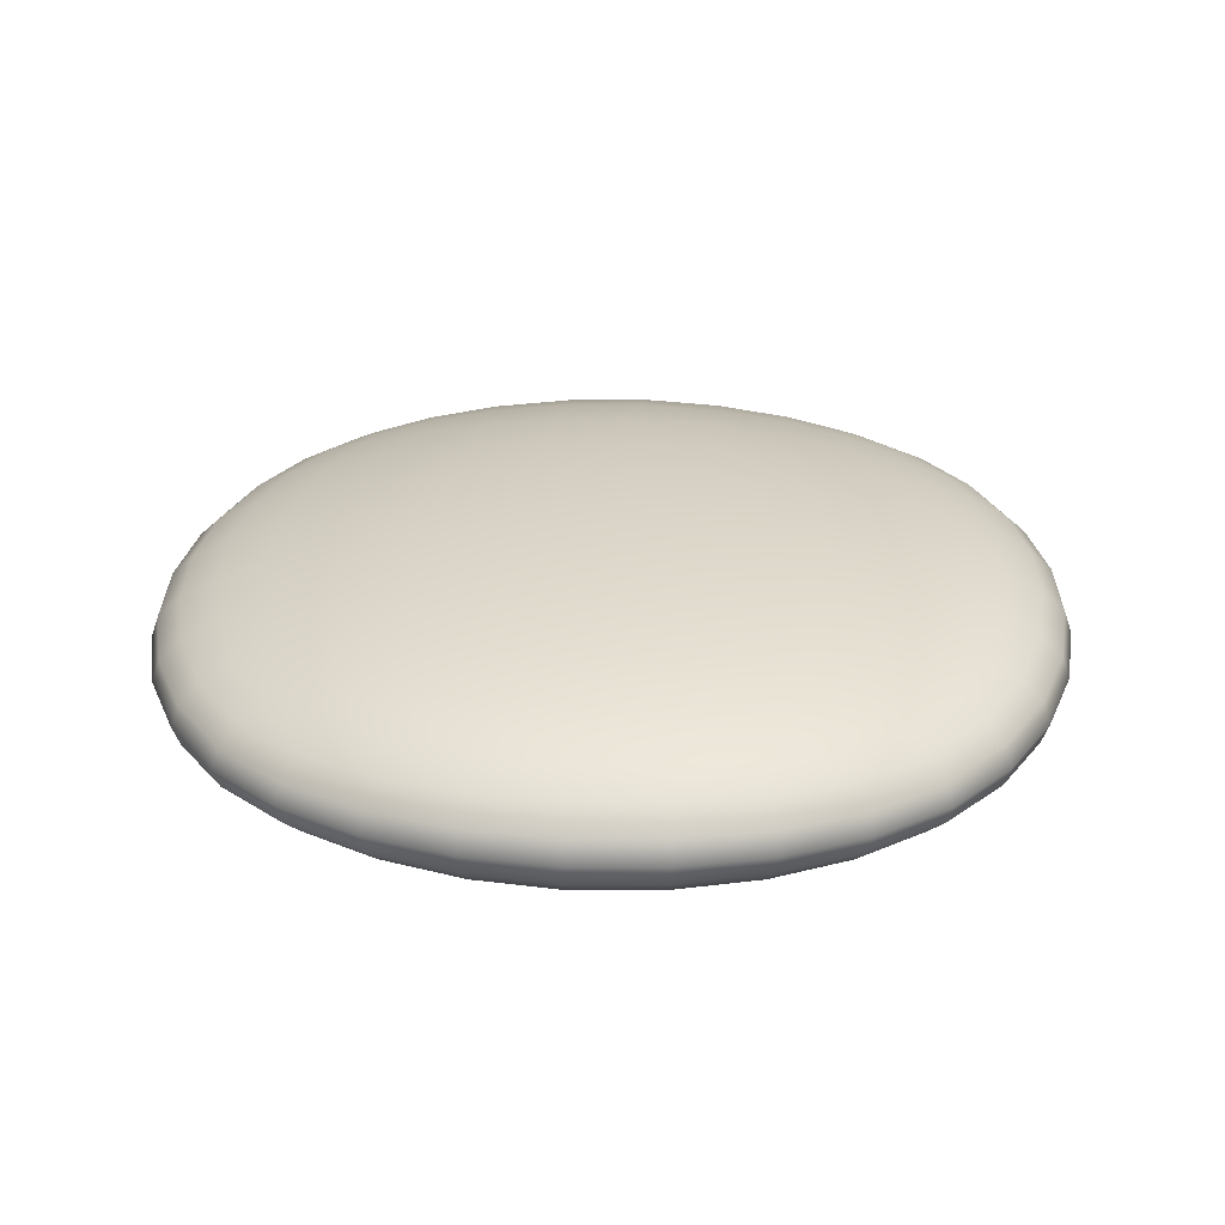
<metadata>
{"format":"obj","ext":"obj","renderer":"f3d","projection":"perspective","resolution":1024,"background":"white","views":[{"elev":28.3,"azim":-84.7,"up":"+Z"}]}
</metadata>
<code>
o Plane
v 0 0 0.4833
v 0.3923 0 0.475
v 0.7683 0 0.4503
v 1.112 0 0.4092
v -0 0.3923 0.475
v -0 0.7683 0.4503
v -0 1.112 0.4092
v -0.3923 -0 0.475
v -0.7683 -0 0.4503
v -1.112 -0 0.4092
v 0 -0.3923 0.475
v 0 -0.7683 0.4503
v 0 -1.112 0.4092
v 0.3854 -0.3854 0.4669
v 0.7548 -0.3715 0.4425
v 1.092 -0.3577 0.4021
v 0.3715 -0.7548 0.4425
v 0.7262 -0.7262 0.4197
v 1.047 -0.6943 0.3823
v 0.3577 -1.092 0.4021
v 0.6943 -1.047 0.3823
v 0.9885 -0.9885 0.3516
v 0.3854 0.3854 0.4669
v 0.3715 0.7548 0.4425
v 0.3577 1.092 0.4021
v 0.7548 0.3715 0.4425
v 0.7262 0.7262 0.4197
v 0.6943 1.047 0.3823
v 1.092 0.3577 0.4021
v 1.047 0.6943 0.3823
v 0.9885 0.9885 0.3516
v -0.3854 0.3854 0.4669
v -0.7548 0.3715 0.4425
v -1.092 0.3577 0.4021
v -0.3715 0.7548 0.4425
v -0.7262 0.7262 0.4197
v -1.047 0.6943 0.3823
v -0.3577 1.092 0.4021
v -0.6943 1.047 0.3823
v -0.9885 0.9885 0.3516
v -0.3854 -0.3854 0.4669
v -0.3715 -0.7548 0.4425
v -0.3577 -1.092 0.4021
v -0.7548 -0.3715 0.4425
v -0.7262 -0.7262 0.4197
v -0.6943 -1.047 0.3823
v -1.092 -0.3577 0.4021
v -1.047 -0.6943 0.3823
v -0.9885 -0.9885 0.3516
v -1.933 -0 0
v -1.9 0.3923 0
v -1.801 0.7683 0
v -1.637 1.112 0
v -1.9 -0 -0.09807
v -1.801 -0 -0.1921
v -1.637 -0 -0.278
v -1.9 -0.3923 -0
v -1.801 -0.7683 -0
v -1.637 -1.112 -0
v -1.9 -0 0.09807
v -1.801 -0 0.1921
v -1.637 -0 0.278
v -1.868 0.3854 0.09634
v -1.77 0.7548 0.09288
v -1.608 1.092 0.08943
v -1.77 0.3715 0.1887
v -1.679 0.7262 0.1815
v -1.529 1.047 0.1736
v -1.608 0.3577 0.2731
v -1.529 0.6943 0.2617
v -1.406 0.9885 0.2471
v -1.868 0.3854 -0.09634
v -1.77 0.3715 -0.1887
v -1.608 0.3577 -0.2731
v -1.77 0.7548 -0.09288
v -1.679 0.7262 -0.1815
v -1.529 0.6943 -0.2617
v -1.608 1.092 -0.08943
v -1.529 1.047 -0.1736
v -1.406 0.9885 -0.2471
v -1.868 -0.3854 -0.09634
v -1.77 -0.7548 -0.09288
v -1.608 -1.092 -0.08943
v -1.77 -0.3715 -0.1887
v -1.679 -0.7262 -0.1815
v -1.529 -1.047 -0.1736
v -1.608 -0.3577 -0.2731
v -1.529 -0.6943 -0.2617
v -1.406 -0.9885 -0.2471
v -1.868 -0.3854 0.09634
v -1.77 -0.3715 0.1887
v -1.608 -0.3577 0.2731
v -1.77 -0.7548 0.09288
v -1.679 -0.7262 0.1815
v -1.529 -0.6943 0.2617
v -1.608 -1.092 0.08943
v -1.529 -1.047 0.1736
v -1.406 -0.9885 0.2471
v 0 -1.933 -0
v 0.3923 -1.9 -0
v 0.7683 -1.801 -0
v 1.112 -1.637 -0
v 0 -1.9 0.09807
v 0 -1.801 0.1921
v 0 -1.637 0.278
v -0.3923 -1.9 -0
v -0.7683 -1.801 -0
v -1.112 -1.637 -0
v 0 -1.9 -0.09807
v 0 -1.801 -0.1921
v 0 -1.637 -0.278
v 0.3854 -1.868 -0.09634
v 0.7548 -1.77 -0.09289
v 1.092 -1.608 -0.08943
v 0.3715 -1.77 -0.1887
v 0.7262 -1.679 -0.1815
v 1.047 -1.529 -0.1736
v 0.3577 -1.608 -0.2731
v 0.6943 -1.529 -0.2617
v 0.9885 -1.406 -0.2471
v 0.3854 -1.868 0.09634
v 0.3715 -1.77 0.1887
v 0.3577 -1.608 0.2731
v 0.7548 -1.77 0.09288
v 0.7262 -1.679 0.1815
v 0.6943 -1.529 0.2617
v 1.092 -1.608 0.08943
v 1.047 -1.529 0.1736
v 0.9885 -1.406 0.2471
v -0.3854 -1.868 0.09634
v -0.7548 -1.77 0.09288
v -1.092 -1.608 0.08943
v -0.3715 -1.77 0.1887
v -0.7261 -1.679 0.1815
v -1.047 -1.529 0.1736
v -0.3577 -1.608 0.2731
v -0.6943 -1.529 0.2617
v -0.9885 -1.406 0.2471
v -0.3854 -1.868 -0.09634
v -0.3715 -1.77 -0.1887
v -0.3577 -1.608 -0.2731
v -0.7548 -1.77 -0.09289
v -0.7261 -1.679 -0.1815
v -0.6943 -1.529 -0.2617
v -1.092 -1.608 -0.08943
v -1.047 -1.529 -0.1736
v -0.9885 -1.406 -0.2471
v 1.933 0 -0
v 1.9 -0.3923 -0
v 1.801 -0.7683 -0
v 1.637 -1.112 -0
v 1.9 0 -0.09807
v 1.801 0 -0.1921
v 1.637 0 -0.278
v 1.9 0.3923 0
v 1.801 0.7683 0
v 1.637 1.112 0
v 1.9 0 0.09807
v 1.801 0 0.1921
v 1.637 0 0.278
v 1.868 -0.3854 0.09634
v 1.77 -0.7548 0.09288
v 1.608 -1.092 0.08943
v 1.77 -0.3715 0.1887
v 1.679 -0.7262 0.1815
v 1.529 -1.047 0.1736
v 1.608 -0.3577 0.2731
v 1.529 -0.6943 0.2617
v 1.406 -0.9885 0.2471
v 1.868 -0.3854 -0.09634
v 1.77 -0.3715 -0.1887
v 1.608 -0.3577 -0.2731
v 1.77 -0.7548 -0.09288
v 1.679 -0.7262 -0.1815
v 1.529 -0.6943 -0.2617
v 1.608 -1.092 -0.08943
v 1.529 -1.047 -0.1736
v 1.406 -0.9885 -0.2471
v 1.868 0.3854 -0.09634
v 1.77 0.7548 -0.09288
v 1.608 1.092 -0.08943
v 1.77 0.3715 -0.1887
v 1.679 0.7262 -0.1815
v 1.529 1.047 -0.1736
v 1.608 0.3577 -0.2731
v 1.529 0.6943 -0.2617
v 1.406 0.9885 -0.2471
v 1.868 0.3854 0.09634
v 1.77 0.3715 0.1887
v 1.608 0.3577 0.2731
v 1.77 0.7548 0.09288
v 1.679 0.7262 0.1815
v 1.529 0.6943 0.2617
v 1.608 1.092 0.08943
v 1.529 1.047 0.1736
v 1.406 0.9885 0.2471
v -0 1.933 0
v 0.3923 1.9 0
v 0.7683 1.801 0
v 1.112 1.637 0
v -0 1.9 -0.09807
v -0 1.801 -0.1921
v -0 1.637 -0.278
v -0.3923 1.9 0
v -0.7683 1.801 0
v -1.112 1.637 0
v -0 1.9 0.09807
v -0 1.801 0.1921
v -0 1.637 0.278
v 0.3854 1.868 0.09634
v 0.7548 1.77 0.09289
v 1.092 1.608 0.08943
v 0.3715 1.77 0.1887
v 0.7262 1.679 0.1815
v 1.047 1.529 0.1736
v 0.3577 1.608 0.2731
v 0.6943 1.529 0.2617
v 0.9885 1.406 0.2471
v 0.3854 1.868 -0.09634
v 0.3715 1.77 -0.1887
v 0.3577 1.608 -0.2731
v 0.7548 1.77 -0.09288
v 0.7262 1.679 -0.1815
v 0.6943 1.529 -0.2617
v 1.092 1.608 -0.08943
v 1.047 1.529 -0.1736
v 0.9885 1.406 -0.2471
v -0.3854 1.868 -0.09634
v -0.7548 1.77 -0.09288
v -1.092 1.608 -0.08943
v -0.3715 1.77 -0.1887
v -0.7262 1.679 -0.1815
v -1.047 1.529 -0.1736
v -0.3577 1.608 -0.2731
v -0.6943 1.529 -0.2617
v -0.9885 1.406 -0.2471
v -0.3854 1.868 0.09634
v -0.3715 1.77 0.1887
v -0.3577 1.608 0.2731
v -0.7548 1.77 0.09289
v -0.7262 1.679 0.1815
v -0.6943 1.529 0.2617
v -1.092 1.608 0.08943
v -1.047 1.529 0.1736
v -0.9885 1.406 0.2471
v 0 -0 -0.4833
v -0 0.3923 -0.475
v -0 0.7683 -0.4503
v -0 1.112 -0.4092
v 0.3923 0 -0.475
v 0.7683 0 -0.4503
v 1.112 0 -0.4092
v 0 -0.3923 -0.475
v 0 -0.7683 -0.4503
v 0 -1.112 -0.4092
v -0.3923 -0 -0.475
v -0.7683 -0 -0.4503
v -1.112 -0 -0.4092
v -0.3854 0.3854 -0.4669
v -0.3715 0.7548 -0.4425
v -0.3577 1.092 -0.4021
v -0.7548 0.3715 -0.4425
v -0.7262 0.7262 -0.4197
v -0.6943 1.047 -0.3823
v -1.092 0.3577 -0.4021
v -1.047 0.6943 -0.3823
v -0.9885 0.9885 -0.3516
v 0.3854 0.3854 -0.4669
v 0.7548 0.3715 -0.4425
v 1.092 0.3577 -0.4021
v 0.3715 0.7548 -0.4425
v 0.7262 0.7262 -0.4197
v 1.047 0.6943 -0.3823
v 0.3577 1.092 -0.4021
v 0.6943 1.047 -0.3823
v 0.9885 0.9885 -0.3516
v 0.3854 -0.3854 -0.4669
v 0.3715 -0.7548 -0.4425
v 0.3577 -1.092 -0.4021
v 0.7548 -0.3715 -0.4425
v 0.7262 -0.7262 -0.4197
v 0.6943 -1.047 -0.3823
v 1.092 -0.3577 -0.4021
v 1.047 -0.6943 -0.3823
v 0.9885 -0.9885 -0.3516
v -0.3854 -0.3854 -0.4669
v -0.7548 -0.3715 -0.4425
v -1.092 -0.3577 -0.4021
v -0.3715 -0.7548 -0.4425
v -0.7262 -0.7262 -0.4197
v -1.047 -0.6943 -0.3823
v -0.3577 -1.092 -0.4021
v -0.6943 -1.047 -0.3823
v -0.9885 -0.9885 -0.3516
v 0.956 1.229 0.3074
v 0.6775 1.319 0.3299
v 0.3508 1.382 0.3455
v -0 1.407 0.3517
v -0.3508 1.382 0.3455
v -0.6775 1.319 0.3299
v -0.956 1.229 0.3074
v 1.229 -0.956 0.3074
v 1.319 -0.6775 0.3299
v 1.382 -0.3508 0.3455
v 1.407 0 0.3517
v 1.382 0.3508 0.3455
v 1.319 0.6775 0.3299
v 1.229 0.956 0.3074
v 0.956 -1.229 0.3074
v 0.6775 -1.319 0.3299
v 0.3508 -1.382 0.3455
v 0 -1.407 0.3517
v -0.3508 -1.382 0.3455
v -0.6775 -1.319 0.3299
v -0.956 -1.229 0.3074
v -1.229 0.956 0.3074
v -1.319 0.6775 0.3299
v -1.382 0.3508 0.3455
v -1.407 -0 0.3517
v -1.382 -0.3508 0.3455
v -1.319 -0.6775 0.3299
v -1.229 -0.956 0.3074
v -1.229 -1.229 0.239
v -1.319 -1.319 0.1694
v -1.382 -1.382 0.0877
v -1.407 -1.407 -0
v -1.382 -1.382 -0.0877
v -1.319 -1.319 -0.1694
v -1.229 -1.229 -0.239
v -1.229 -0.956 -0.3074
v -1.319 -0.6775 -0.3299
v -1.382 -0.3508 -0.3455
v -1.407 -0 -0.3517
v -1.382 0.3508 -0.3455
v -1.319 0.6775 -0.3299
v -1.229 0.956 -0.3074
v -1.229 1.229 0.239
v -1.319 1.319 0.1694
v -1.382 1.382 0.0877
v -1.407 1.407 0
v -1.382 1.382 -0.0877
v -1.319 1.319 -0.1694
v -1.229 1.229 -0.239
v 1.229 -1.229 0.239
v 1.319 -1.319 0.1694
v 1.382 -1.382 0.0877
v 1.407 -1.407 -0
v 1.382 -1.382 -0.0877
v 1.319 -1.319 -0.1694
v 1.229 -1.229 -0.239
v -0.956 -1.229 -0.3074
v -0.6775 -1.319 -0.3299
v -0.3508 -1.382 -0.3455
v 0 -1.407 -0.3517
v 0.3508 -1.382 -0.3455
v 0.6775 -1.319 -0.3299
v 0.956 -1.229 -0.3074
v 1.229 1.229 0.239
v 1.319 1.319 0.1694
v 1.382 1.382 0.0877
v 1.407 1.407 0
v 1.382 1.382 -0.0877
v 1.319 1.319 -0.1694
v 1.229 1.229 -0.239
v 1.229 0.956 -0.3074
v 1.319 0.6775 -0.3299
v 1.382 0.3508 -0.3455
v 1.407 0 -0.3517
v 1.382 -0.3508 -0.3455
v 1.319 -0.6775 -0.3299
v 1.229 -0.956 -0.3074
v -0.956 1.229 -0.3074
v -0.6775 1.319 -0.3299
v -0.3508 1.382 -0.3455
v -0 1.407 -0.3517
v 0.3508 1.382 -0.3455
v 0.6775 1.319 -0.3299
v 0.956 1.229 -0.3074
v 1.142 -1.142 0.2855
v 1.142 1.142 0.2855
v -1.142 1.142 0.2855
v -1.142 -1.142 0.2855
v -1.142 -1.142 -0.2855
v -1.142 1.142 -0.2855
v 1.142 1.142 -0.2855
v 1.142 -1.142 -0.2855
f 1 11 14
f 1 14 2
f 2 14 15
f 2 15 3
f 3 15 16
f 3 16 4
f 4 16 304
f 4 304 305
f 11 12 17
f 11 17 14
f 14 17 18
f 14 18 15
f 15 18 19
f 15 19 16
f 16 19 303
f 16 303 304
f 12 13 20
f 12 20 17
f 17 20 21
f 17 21 18
f 18 21 22
f 18 22 19
f 19 22 302
f 19 302 303
f 13 312 311
f 13 311 20
f 20 311 310
f 20 310 21
f 21 310 309
f 21 309 22
f 22 309 379
f 22 379 302
f 1 2 23
f 1 23 5
f 5 23 24
f 5 24 6
f 6 24 25
f 6 25 7
f 7 25 297
f 7 297 298
f 2 3 26
f 2 26 23
f 23 26 27
f 23 27 24
f 24 27 28
f 24 28 25
f 25 28 296
f 25 296 297
f 3 4 29
f 3 29 26
f 26 29 30
f 26 30 27
f 27 30 31
f 27 31 28
f 28 31 295
f 28 295 296
f 4 305 306
f 4 306 29
f 29 306 307
f 29 307 30
f 30 307 308
f 30 308 31
f 31 308 380
f 31 380 295
f 1 5 32
f 1 32 8
f 8 32 33
f 8 33 9
f 9 33 34
f 9 34 10
f 10 34 318
f 10 318 319
f 5 6 35
f 5 35 32
f 32 35 36
f 32 36 33
f 33 36 37
f 33 37 34
f 34 37 317
f 34 317 318
f 6 7 38
f 6 38 35
f 35 38 39
f 35 39 36
f 36 39 40
f 36 40 37
f 37 40 316
f 37 316 317
f 7 298 299
f 7 299 38
f 38 299 300
f 38 300 39
f 39 300 301
f 39 301 40
f 40 301 381
f 40 381 316
f 1 8 41
f 1 41 11
f 11 41 42
f 11 42 12
f 12 42 43
f 12 43 13
f 13 43 313
f 13 313 312
f 8 9 44
f 8 44 41
f 41 44 45
f 41 45 42
f 42 45 46
f 42 46 43
f 43 46 314
f 43 314 313
f 9 10 47
f 9 47 44
f 44 47 48
f 44 48 45
f 45 48 49
f 45 49 46
f 46 49 315
f 46 315 314
f 10 319 320
f 10 320 47
f 47 320 321
f 47 321 48
f 48 321 322
f 48 322 49
f 49 322 382
f 49 382 315
f 50 60 63
f 50 63 51
f 51 63 64
f 51 64 52
f 52 64 65
f 52 65 53
f 53 65 339
f 53 339 340
f 60 61 66
f 60 66 63
f 63 66 67
f 63 67 64
f 64 67 68
f 64 68 65
f 65 68 338
f 65 338 339
f 61 62 69
f 61 69 66
f 66 69 70
f 66 70 67
f 67 70 71
f 67 71 68
f 68 71 337
f 68 337 338
f 62 319 318
f 62 318 69
f 69 318 317
f 69 317 70
f 70 317 316
f 70 316 71
f 71 316 381
f 71 381 337
f 50 51 72
f 50 72 54
f 54 72 73
f 54 73 55
f 55 73 74
f 55 74 56
f 56 74 334
f 56 334 333
f 51 52 75
f 51 75 72
f 72 75 76
f 72 76 73
f 73 76 77
f 73 77 74
f 74 77 335
f 74 335 334
f 52 53 78
f 52 78 75
f 75 78 79
f 75 79 76
f 76 79 80
f 76 80 77
f 77 80 336
f 77 336 335
f 53 340 341
f 53 341 78
f 78 341 342
f 78 342 79
f 79 342 343
f 79 343 80
f 80 343 384
f 80 384 336
f 50 54 81
f 50 81 57
f 57 81 82
f 57 82 58
f 58 82 83
f 58 83 59
f 59 83 327
f 59 327 326
f 54 55 84
f 54 84 81
f 81 84 85
f 81 85 82
f 82 85 86
f 82 86 83
f 83 86 328
f 83 328 327
f 55 56 87
f 55 87 84
f 84 87 88
f 84 88 85
f 85 88 89
f 85 89 86
f 86 89 329
f 86 329 328
f 56 333 332
f 56 332 87
f 87 332 331
f 87 331 88
f 88 331 330
f 88 330 89
f 89 330 383
f 89 383 329
f 50 57 90
f 50 90 60
f 60 90 91
f 60 91 61
f 61 91 92
f 61 92 62
f 62 92 320
f 62 320 319
f 57 58 93
f 57 93 90
f 90 93 94
f 90 94 91
f 91 94 95
f 91 95 92
f 92 95 321
f 92 321 320
f 58 59 96
f 58 96 93
f 93 96 97
f 93 97 94
f 94 97 98
f 94 98 95
f 95 98 322
f 95 322 321
f 59 326 325
f 59 325 96
f 96 325 324
f 96 324 97
f 97 324 323
f 97 323 98
f 98 323 382
f 98 382 322
f 99 109 112
f 99 112 100
f 100 112 113
f 100 113 101
f 101 113 114
f 101 114 102
f 102 114 348
f 102 348 347
f 109 110 115
f 109 115 112
f 112 115 116
f 112 116 113
f 113 116 117
f 113 117 114
f 114 117 349
f 114 349 348
f 110 111 118
f 110 118 115
f 115 118 119
f 115 119 116
f 116 119 120
f 116 120 117
f 117 120 350
f 117 350 349
f 111 354 355
f 111 355 118
f 118 355 356
f 118 356 119
f 119 356 357
f 119 357 120
f 120 357 386
f 120 386 350
f 99 100 121
f 99 121 103
f 103 121 122
f 103 122 104
f 104 122 123
f 104 123 105
f 105 123 311
f 105 311 312
f 100 101 124
f 100 124 121
f 121 124 125
f 121 125 122
f 122 125 126
f 122 126 123
f 123 126 310
f 123 310 311
f 101 102 127
f 101 127 124
f 124 127 128
f 124 128 125
f 125 128 129
f 125 129 126
f 126 129 309
f 126 309 310
f 102 347 346
f 102 346 127
f 127 346 345
f 127 345 128
f 128 345 344
f 128 344 129
f 129 344 379
f 129 379 309
f 99 103 130
f 99 130 106
f 106 130 131
f 106 131 107
f 107 131 132
f 107 132 108
f 108 132 325
f 108 325 326
f 103 104 133
f 103 133 130
f 130 133 134
f 130 134 131
f 131 134 135
f 131 135 132
f 132 135 324
f 132 324 325
f 104 105 136
f 104 136 133
f 133 136 137
f 133 137 134
f 134 137 138
f 134 138 135
f 135 138 323
f 135 323 324
f 105 312 313
f 105 313 136
f 136 313 314
f 136 314 137
f 137 314 315
f 137 315 138
f 138 315 382
f 138 382 323
f 99 106 139
f 99 139 109
f 109 139 140
f 109 140 110
f 110 140 141
f 110 141 111
f 111 141 353
f 111 353 354
f 106 107 142
f 106 142 139
f 139 142 143
f 139 143 140
f 140 143 144
f 140 144 141
f 141 144 352
f 141 352 353
f 107 108 145
f 107 145 142
f 142 145 146
f 142 146 143
f 143 146 147
f 143 147 144
f 144 147 351
f 144 351 352
f 108 326 327
f 108 327 145
f 145 327 328
f 145 328 146
f 146 328 329
f 146 329 147
f 147 329 383
f 147 383 351
f 148 158 161
f 148 161 149
f 149 161 162
f 149 162 150
f 150 162 163
f 150 163 151
f 151 163 346
f 151 346 347
f 158 159 164
f 158 164 161
f 161 164 165
f 161 165 162
f 162 165 166
f 162 166 163
f 163 166 345
f 163 345 346
f 159 160 167
f 159 167 164
f 164 167 168
f 164 168 165
f 165 168 169
f 165 169 166
f 166 169 344
f 166 344 345
f 160 305 304
f 160 304 167
f 167 304 303
f 167 303 168
f 168 303 302
f 168 302 169
f 169 302 379
f 169 379 344
f 148 149 170
f 148 170 152
f 152 170 171
f 152 171 153
f 153 171 172
f 153 172 154
f 154 172 369
f 154 369 368
f 149 150 173
f 149 173 170
f 170 173 174
f 170 174 171
f 171 174 175
f 171 175 172
f 172 175 370
f 172 370 369
f 150 151 176
f 150 176 173
f 173 176 177
f 173 177 174
f 174 177 178
f 174 178 175
f 175 178 371
f 175 371 370
f 151 347 348
f 151 348 176
f 176 348 349
f 176 349 177
f 177 349 350
f 177 350 178
f 178 350 386
f 178 386 371
f 148 152 179
f 148 179 155
f 155 179 180
f 155 180 156
f 156 180 181
f 156 181 157
f 157 181 362
f 157 362 361
f 152 153 182
f 152 182 179
f 179 182 183
f 179 183 180
f 180 183 184
f 180 184 181
f 181 184 363
f 181 363 362
f 153 154 185
f 153 185 182
f 182 185 186
f 182 186 183
f 183 186 187
f 183 187 184
f 184 187 364
f 184 364 363
f 154 368 367
f 154 367 185
f 185 367 366
f 185 366 186
f 186 366 365
f 186 365 187
f 187 365 385
f 187 385 364
f 148 155 188
f 148 188 158
f 158 188 189
f 158 189 159
f 159 189 190
f 159 190 160
f 160 190 306
f 160 306 305
f 155 156 191
f 155 191 188
f 188 191 192
f 188 192 189
f 189 192 193
f 189 193 190
f 190 193 307
f 190 307 306
f 156 157 194
f 156 194 191
f 191 194 195
f 191 195 192
f 192 195 196
f 192 196 193
f 193 196 308
f 193 308 307
f 157 361 360
f 157 360 194
f 194 360 359
f 194 359 195
f 195 359 358
f 195 358 196
f 196 358 380
f 196 380 308
f 197 207 210
f 197 210 198
f 198 210 211
f 198 211 199
f 199 211 212
f 199 212 200
f 200 212 360
f 200 360 361
f 207 208 213
f 207 213 210
f 210 213 214
f 210 214 211
f 211 214 215
f 211 215 212
f 212 215 359
f 212 359 360
f 208 209 216
f 208 216 213
f 213 216 217
f 213 217 214
f 214 217 218
f 214 218 215
f 215 218 358
f 215 358 359
f 209 298 297
f 209 297 216
f 216 297 296
f 216 296 217
f 217 296 295
f 217 295 218
f 218 295 380
f 218 380 358
f 197 198 219
f 197 219 201
f 201 219 220
f 201 220 202
f 202 220 221
f 202 221 203
f 203 221 376
f 203 376 375
f 198 199 222
f 198 222 219
f 219 222 223
f 219 223 220
f 220 223 224
f 220 224 221
f 221 224 377
f 221 377 376
f 199 200 225
f 199 225 222
f 222 225 226
f 222 226 223
f 223 226 227
f 223 227 224
f 224 227 378
f 224 378 377
f 200 361 362
f 200 362 225
f 225 362 363
f 225 363 226
f 226 363 364
f 226 364 227
f 227 364 385
f 227 385 378
f 197 201 228
f 197 228 204
f 204 228 229
f 204 229 205
f 205 229 230
f 205 230 206
f 206 230 341
f 206 341 340
f 201 202 231
f 201 231 228
f 228 231 232
f 228 232 229
f 229 232 233
f 229 233 230
f 230 233 342
f 230 342 341
f 202 203 234
f 202 234 231
f 231 234 235
f 231 235 232
f 232 235 236
f 232 236 233
f 233 236 343
f 233 343 342
f 203 375 374
f 203 374 234
f 234 374 373
f 234 373 235
f 235 373 372
f 235 372 236
f 236 372 384
f 236 384 343
f 197 204 237
f 197 237 207
f 207 237 238
f 207 238 208
f 208 238 239
f 208 239 209
f 209 239 299
f 209 299 298
f 204 205 240
f 204 240 237
f 237 240 241
f 237 241 238
f 238 241 242
f 238 242 239
f 239 242 300
f 239 300 299
f 205 206 243
f 205 243 240
f 240 243 244
f 240 244 241
f 241 244 245
f 241 245 242
f 242 245 301
f 242 301 300
f 206 340 339
f 206 339 243
f 243 339 338
f 243 338 244
f 244 338 337
f 244 337 245
f 245 337 381
f 245 381 301
f 246 256 259
f 246 259 247
f 247 259 260
f 247 260 248
f 248 260 261
f 248 261 249
f 249 261 374
f 249 374 375
f 256 257 262
f 256 262 259
f 259 262 263
f 259 263 260
f 260 263 264
f 260 264 261
f 261 264 373
f 261 373 374
f 257 258 265
f 257 265 262
f 262 265 266
f 262 266 263
f 263 266 267
f 263 267 264
f 264 267 372
f 264 372 373
f 258 333 334
f 258 334 265
f 265 334 335
f 265 335 266
f 266 335 336
f 266 336 267
f 267 336 384
f 267 384 372
f 246 247 268
f 246 268 250
f 250 268 269
f 250 269 251
f 251 269 270
f 251 270 252
f 252 270 367
f 252 367 368
f 247 248 271
f 247 271 268
f 268 271 272
f 268 272 269
f 269 272 273
f 269 273 270
f 270 273 366
f 270 366 367
f 248 249 274
f 248 274 271
f 271 274 275
f 271 275 272
f 272 275 276
f 272 276 273
f 273 276 365
f 273 365 366
f 249 375 376
f 249 376 274
f 274 376 377
f 274 377 275
f 275 377 378
f 275 378 276
f 276 378 385
f 276 385 365
f 246 250 277
f 246 277 253
f 253 277 278
f 253 278 254
f 254 278 279
f 254 279 255
f 255 279 355
f 255 355 354
f 250 251 280
f 250 280 277
f 277 280 281
f 277 281 278
f 278 281 282
f 278 282 279
f 279 282 356
f 279 356 355
f 251 252 283
f 251 283 280
f 280 283 284
f 280 284 281
f 281 284 285
f 281 285 282
f 282 285 357
f 282 357 356
f 252 368 369
f 252 369 283
f 283 369 370
f 283 370 284
f 284 370 371
f 284 371 285
f 285 371 386
f 285 386 357
f 246 253 286
f 246 286 256
f 256 286 287
f 256 287 257
f 257 287 288
f 257 288 258
f 258 288 332
f 258 332 333
f 253 254 289
f 253 289 286
f 286 289 290
f 286 290 287
f 287 290 291
f 287 291 288
f 288 291 331
f 288 331 332
f 254 255 292
f 254 292 289
f 289 292 293
f 289 293 290
f 290 293 294
f 290 294 291
f 291 294 330
f 291 330 331
f 255 354 353
f 255 353 292
f 292 353 352
f 292 352 293
f 293 352 351
f 293 351 294
f 294 351 383
f 294 383 330

</code>
